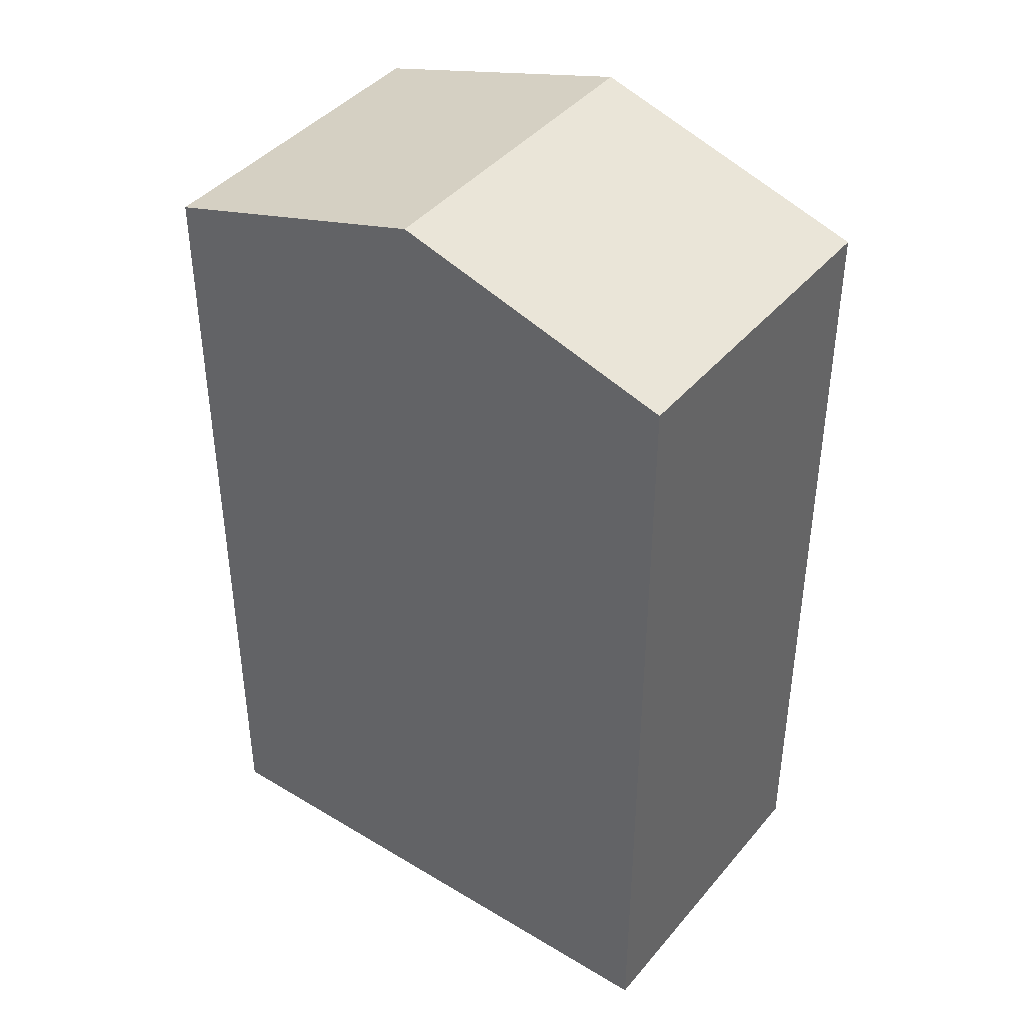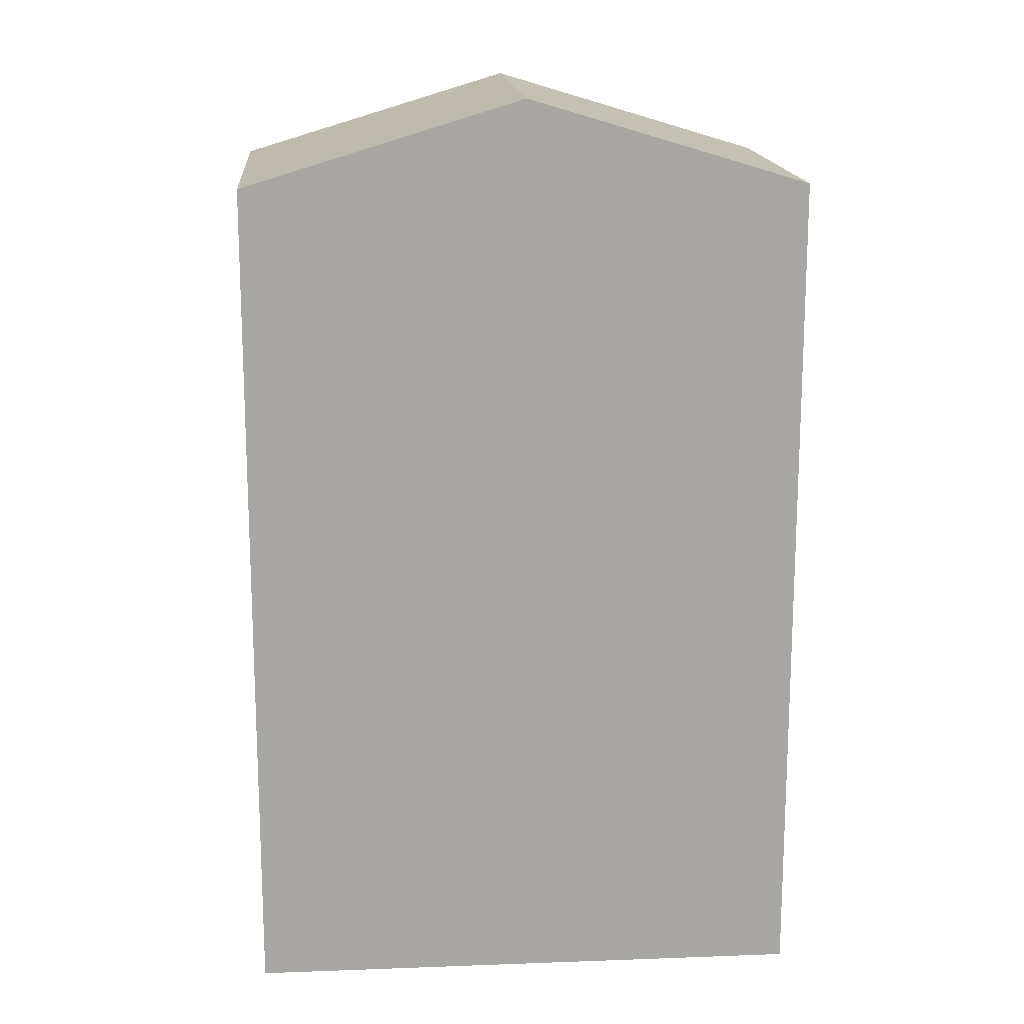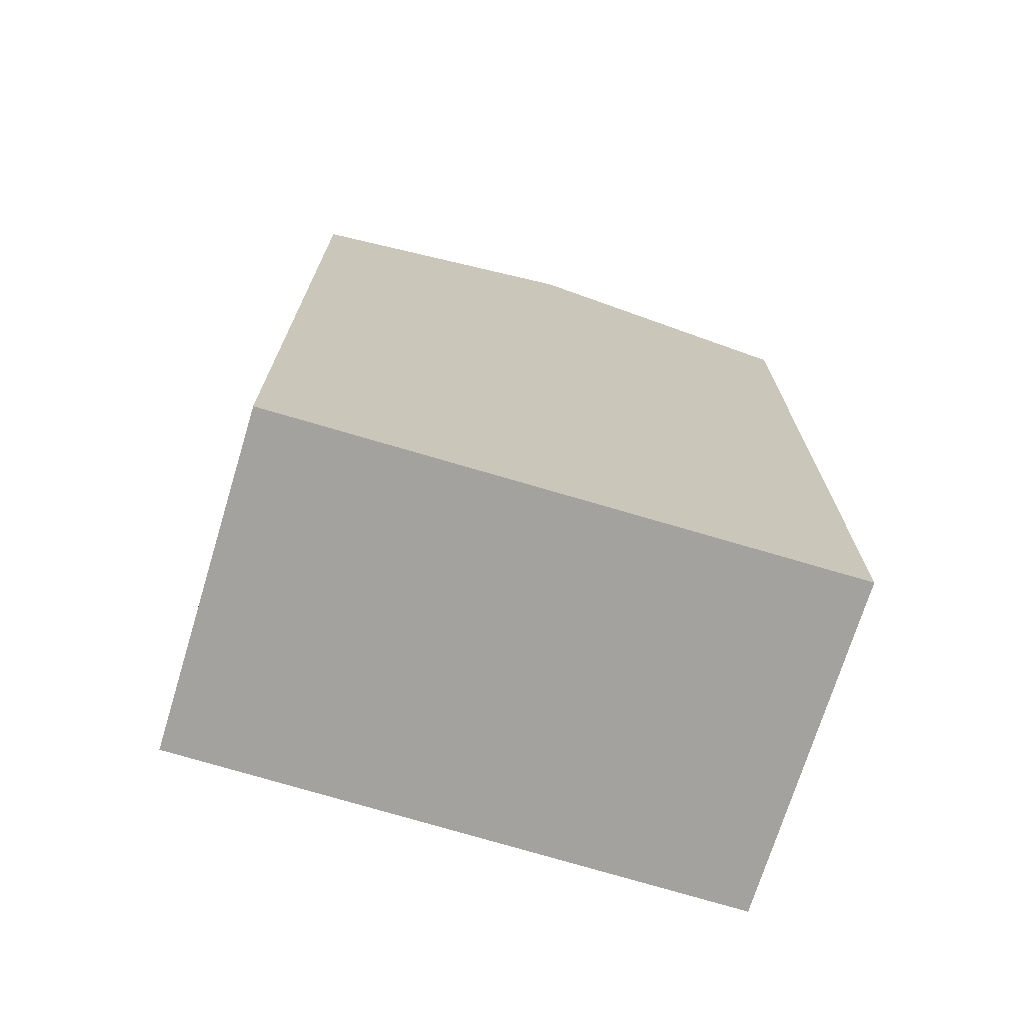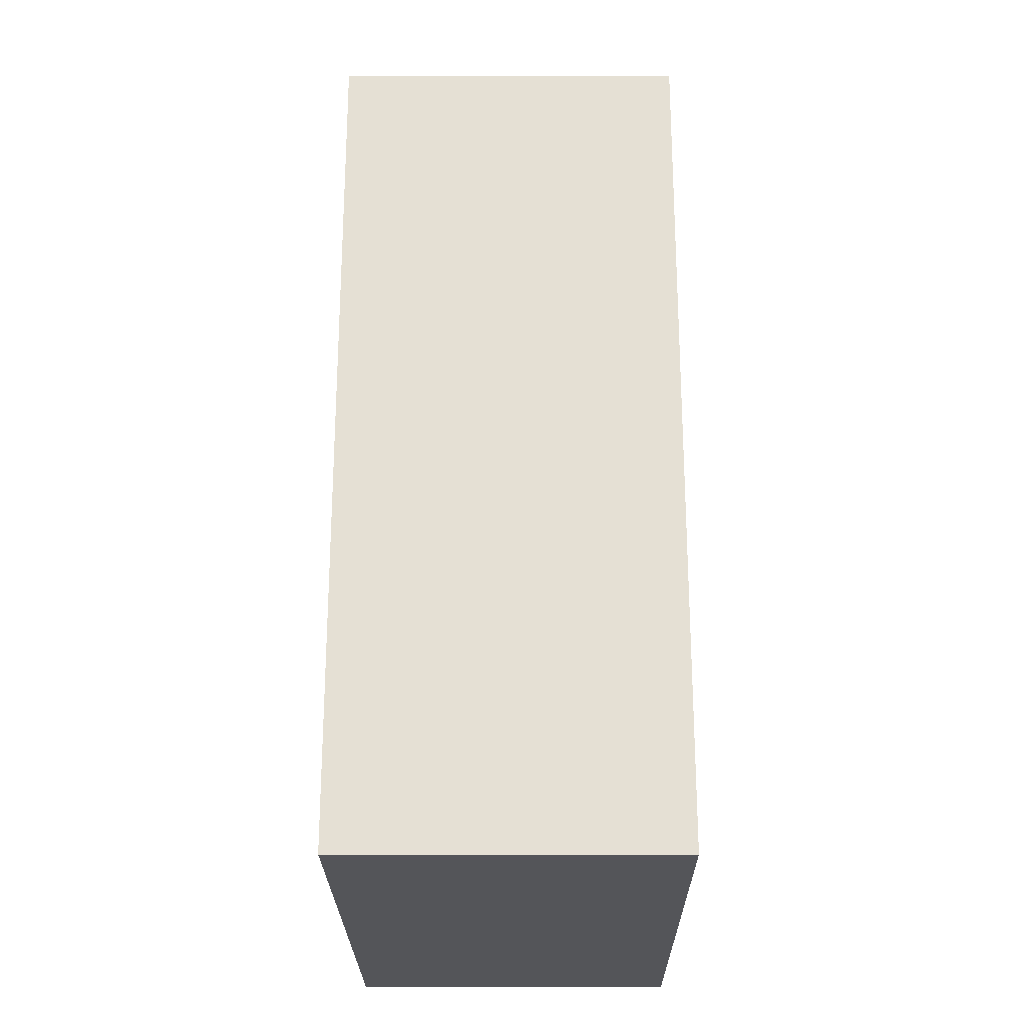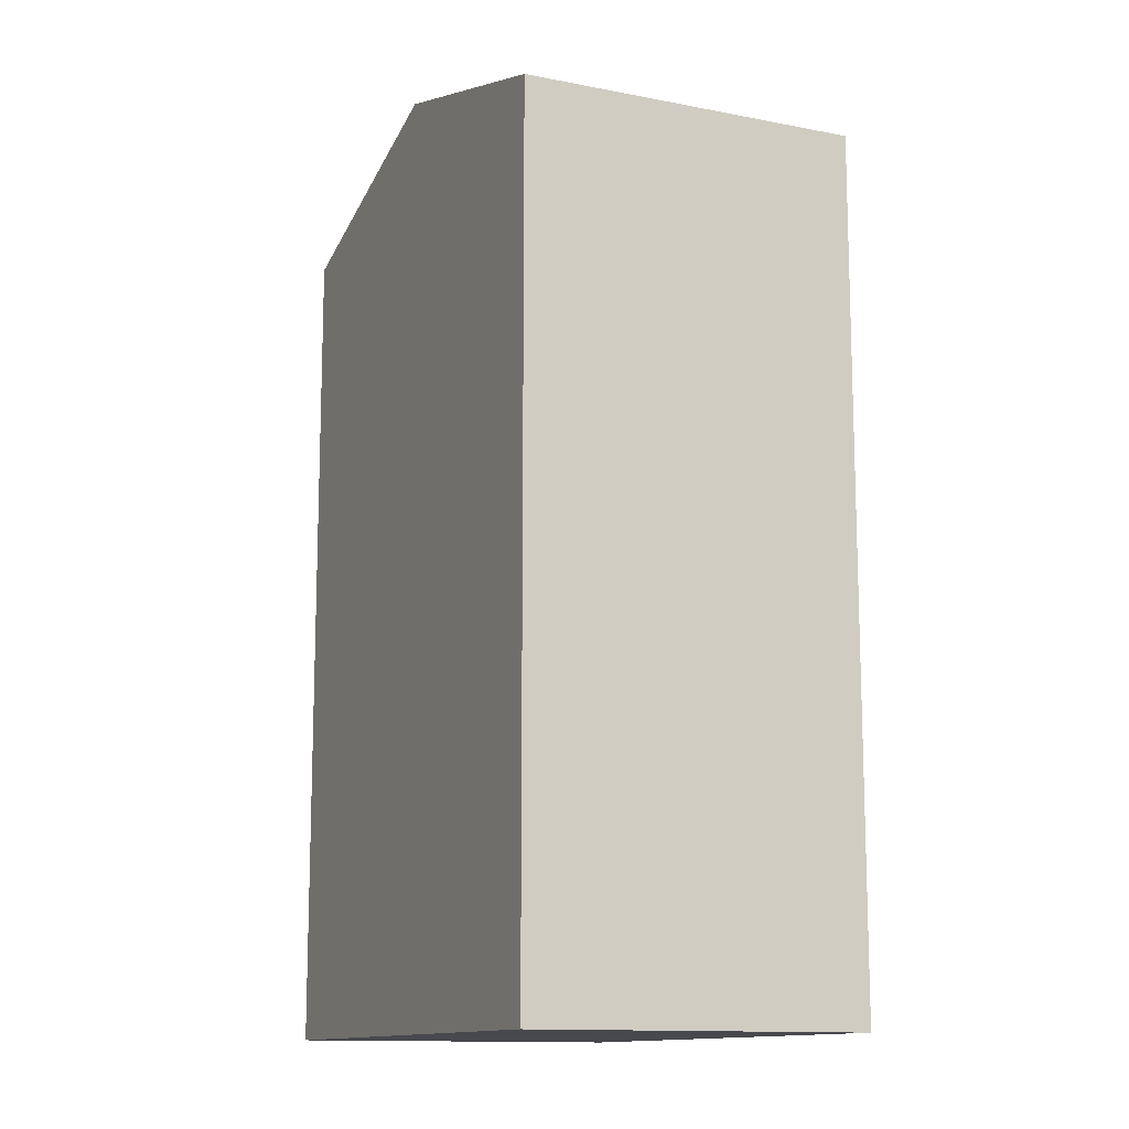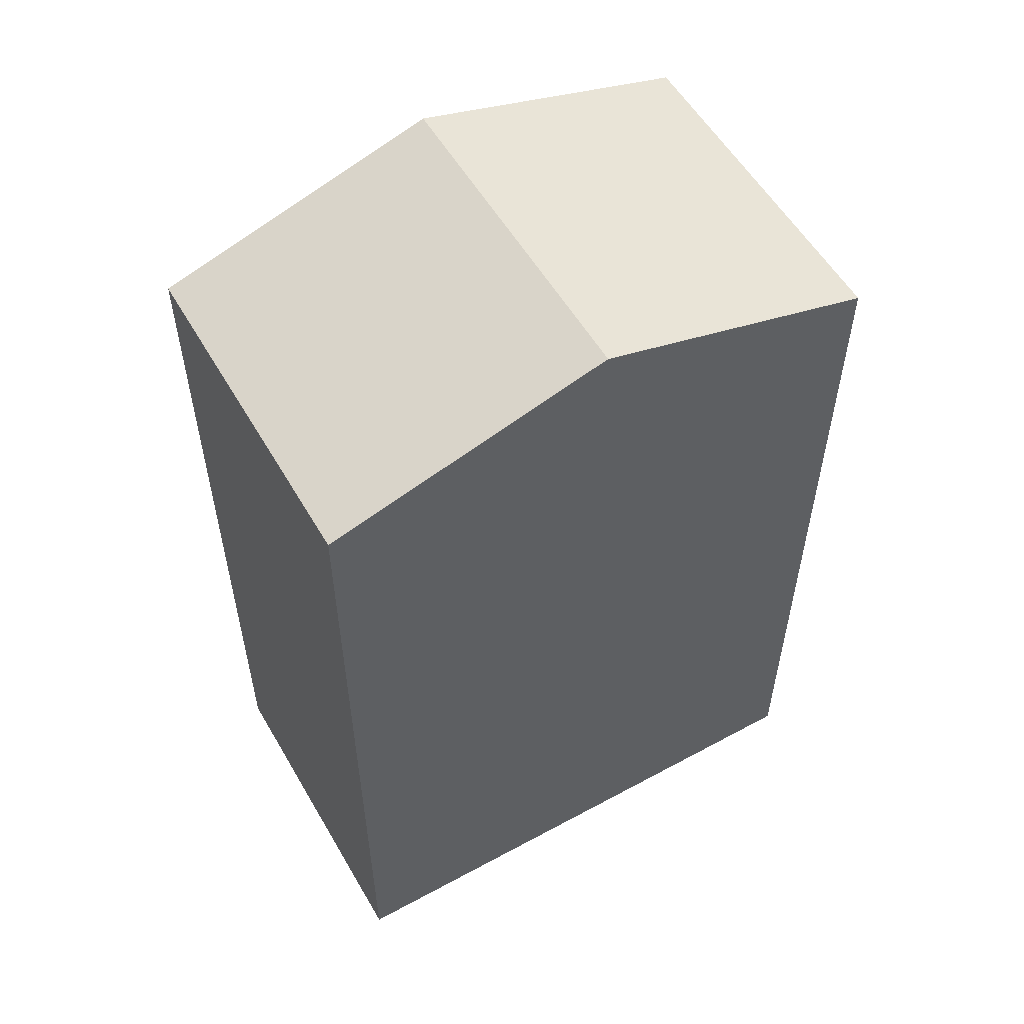
<metadata>
{"format":"obj","ext":"obj","renderer":"f3d","projection":"perspective","resolution":1024,"background":"white","views":[{"elev":41.5,"azim":45.9,"up":"+Y"},{"elev":16.0,"azim":5.4,"up":"+Y"},{"elev":-72.4,"azim":172.9,"up":"+Y"},{"elev":-24.6,"azim":-79.9,"up":"+Y"},{"elev":-12.7,"azim":75.4,"up":"+Y"},{"elev":56.4,"azim":159.8,"up":"+Y"}]}
</metadata>
<code>
v  13.59 19.42 2.313
v  7.76 21.38 6.582
v  14.13 19.43 5.479
v  13.18 19.41 -0.106
v  12.83 19.41 -2.13
v  6.4 21.38 -1.062
v  1.367 19.42 7.689
v  0 19.42 1.189e-15
v  12.83 1.304e-16 -2.13
v  0 0 0
v  6.4 6.503e-17 -1.062
v  1.367 -4.708e-16 7.689
v  14.13 -3.355e-16 5.479
v  7.76 -4.03e-16 6.582
v  13.59 -1.416e-16 2.313
v  13.18 6.491e-18 -0.106
g defaultobject
f 1 2 3
f 2 1 4
f 2 4 5
f 2 5 6
f 7 6 8
f 6 7 2
f 9 6 5
f 6 9 8
f 8 9 10
f 10 9 11
f 10 7 8
f 7 10 12
f 12 2 7
f 2 12 3
f 3 12 13
f 13 12 14
f 13 1 3
f 1 13 4
f 4 13 5
f 5 13 15
f 5 15 9
f 9 15 16
f 11 12 10
f 12 11 14
f 14 11 9
f 14 9 15
f 14 15 13
f 15 9 16

</code>
